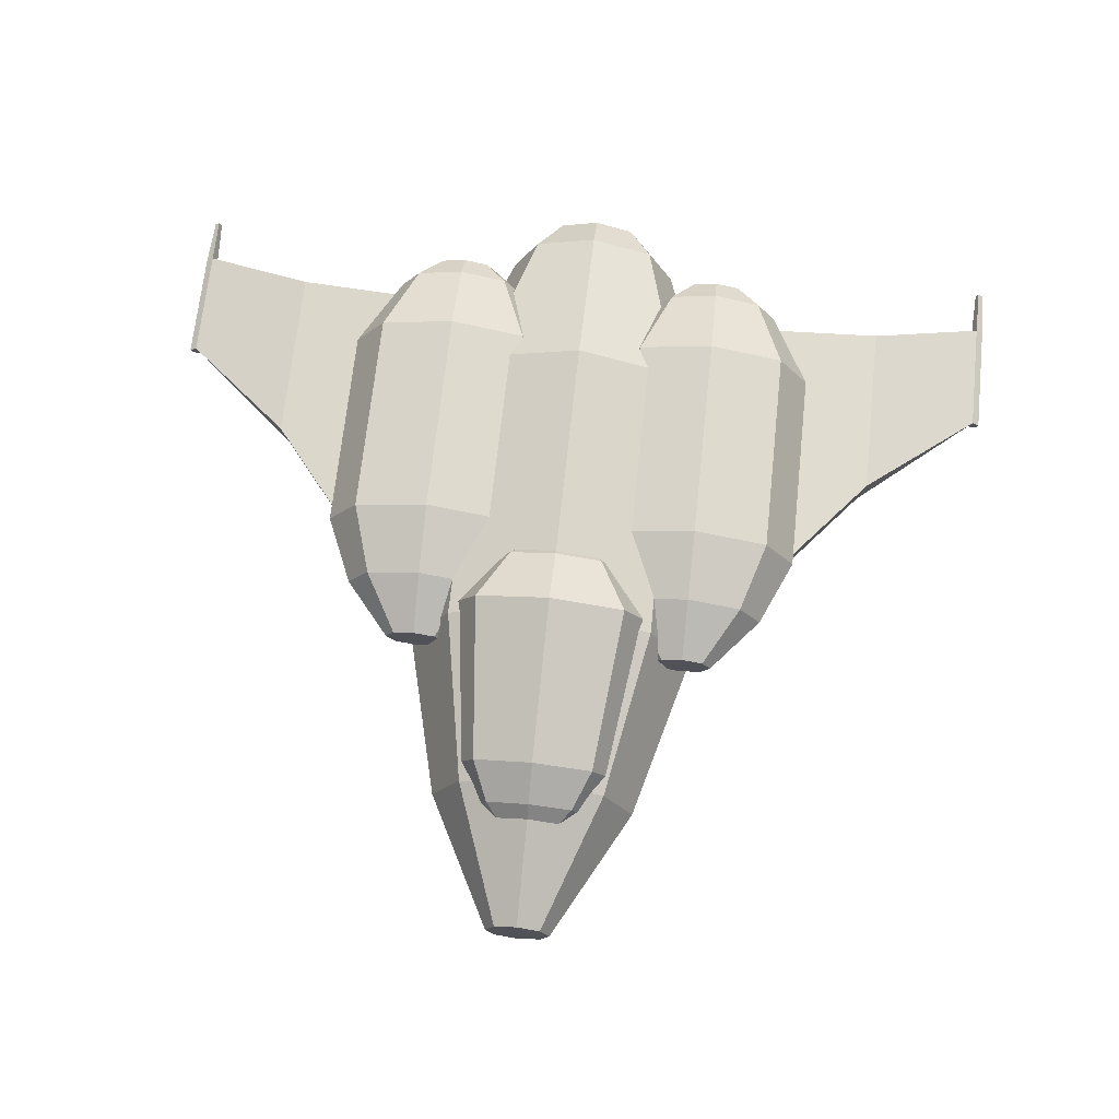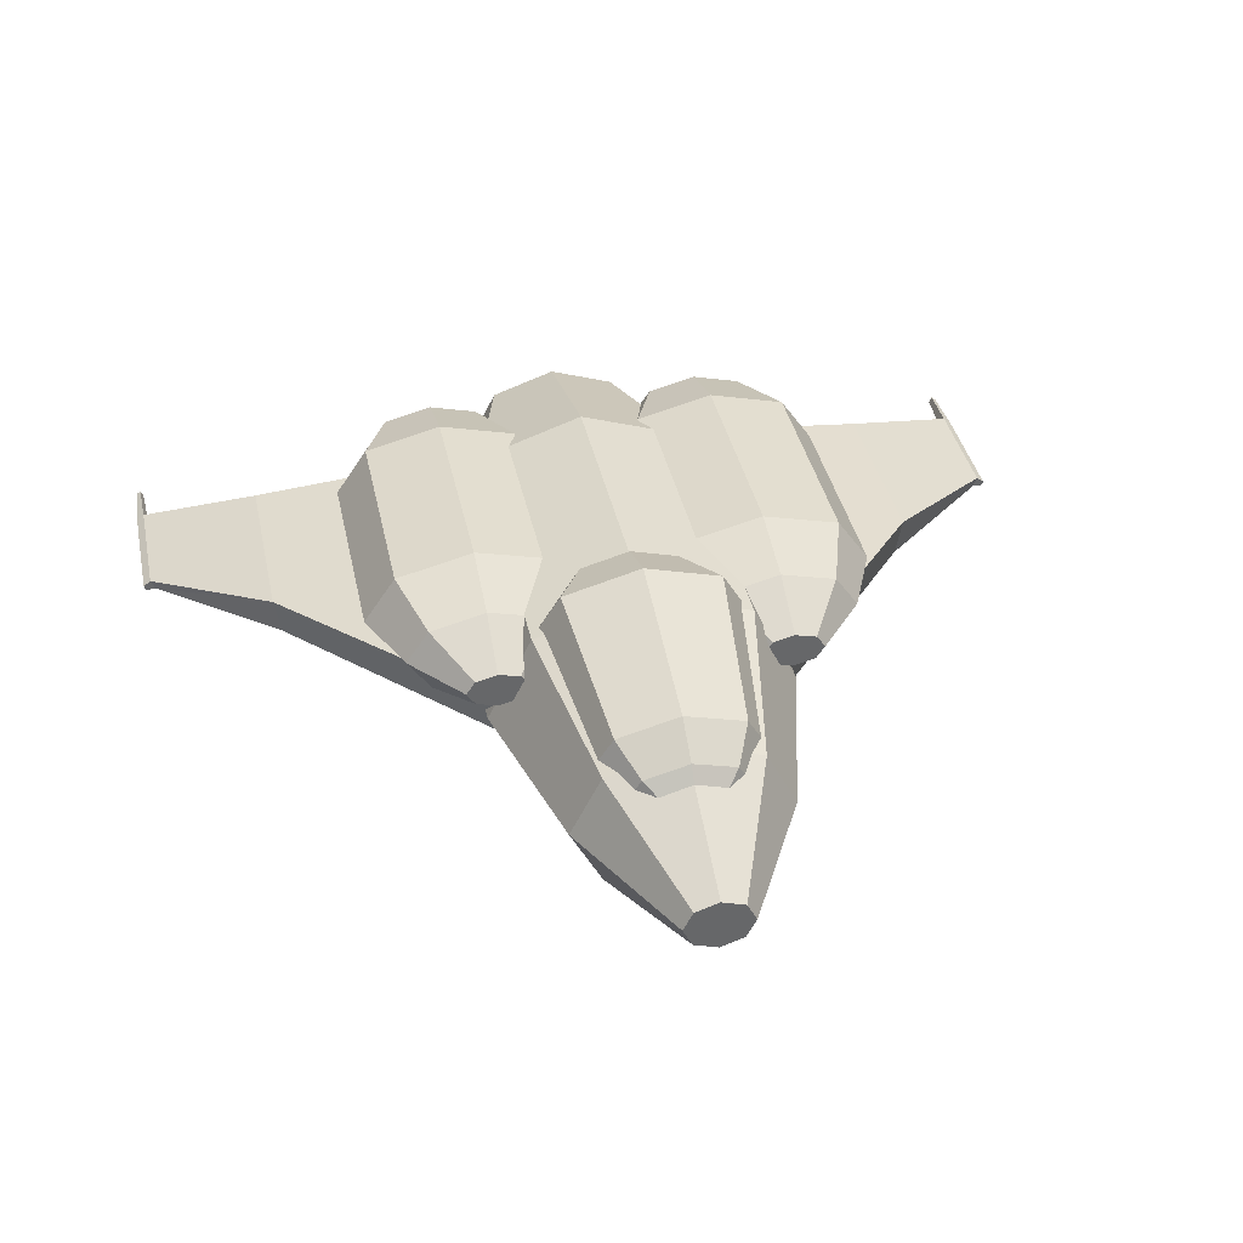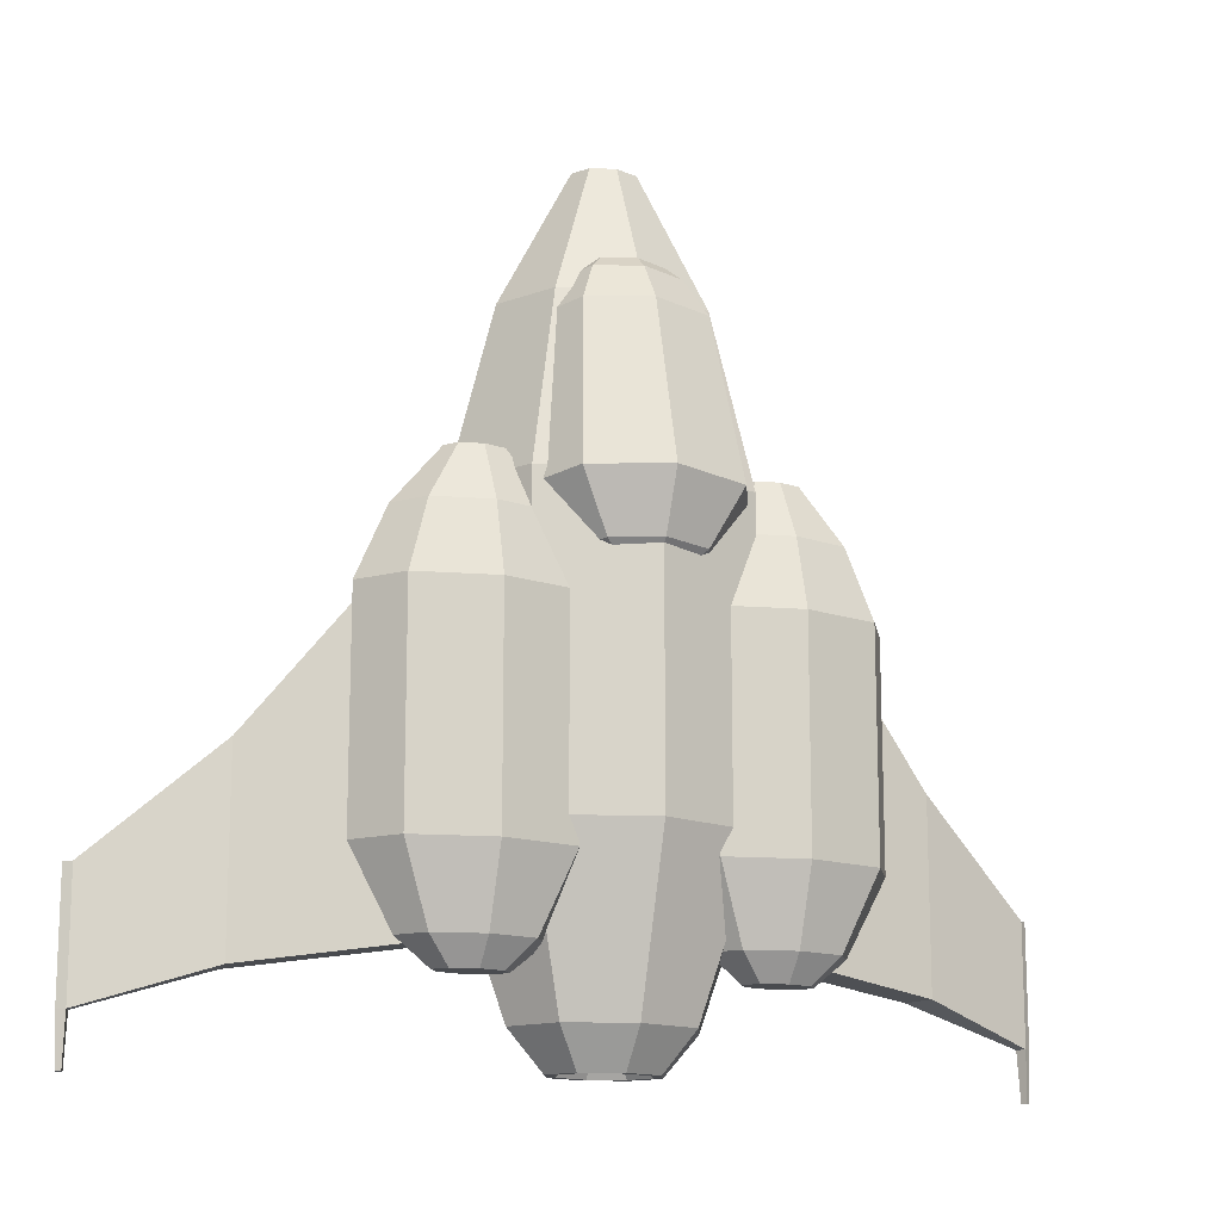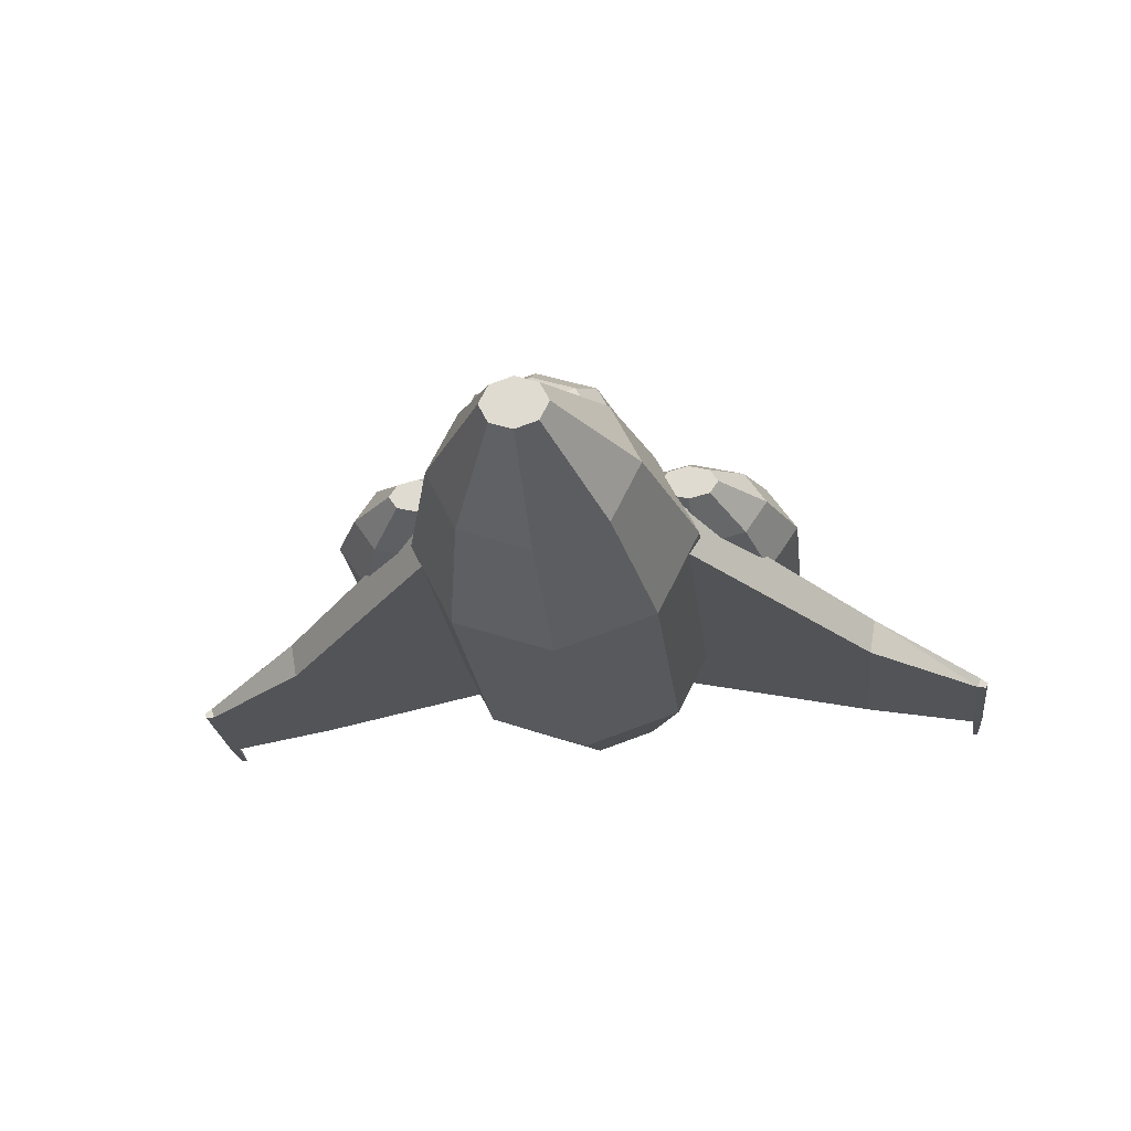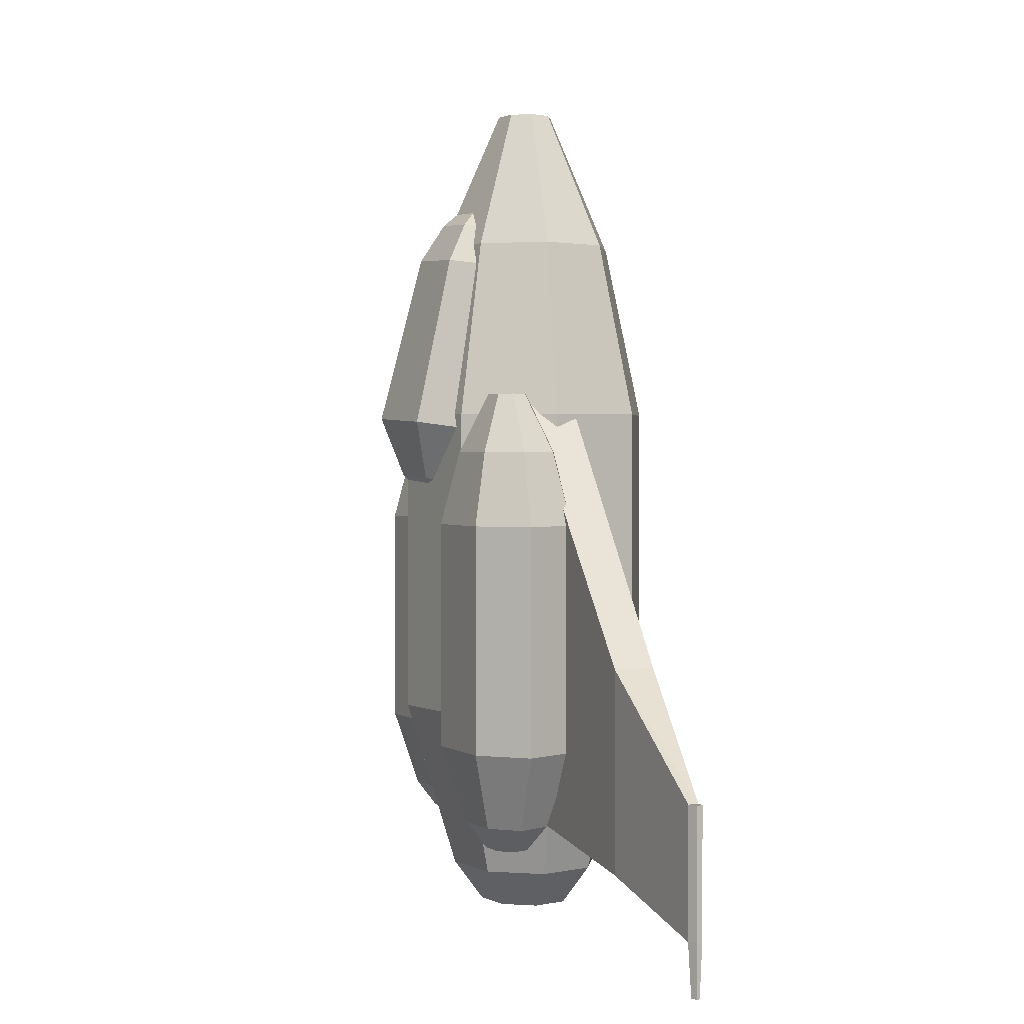
<metadata>
{"format":"obj","ext":"obj","renderer":"f3d","projection":"perspective","resolution":1024,"background":"white","views":[{"elev":68.4,"azim":6.1,"up":"+Y"},{"elev":38.5,"azim":-11.9,"up":"+Y"},{"elev":-14.0,"azim":155.7,"up":"+Z"},{"elev":-23.3,"azim":6.6,"up":"+Y"},{"elev":1.6,"azim":-102.0,"up":"+Z"}]}
</metadata>
<code>
o Cube.001
v 0 1.869 3.215
v 0.7445 1.614 3.215
v 0 2.236 -1.498
v 0 2.236 1.498
v 1.059 1.874 -1.498
v 1.059 1.874 1.498
v 1.498 1 -1.498
v 1.498 1 1.498
v 1.059 0.1263 -1.498
v 1.059 0.1263 1.498
v -0 -0.2356 -1.498
v -0 -0.2356 1.498
v -1.059 0.1263 -1.498
v -1.059 0.1263 1.498
v -1.498 1 -1.498
v -1.498 1 1.498
v -1.059 1.874 -1.498
v -1.059 1.874 1.498
v 1.053 1 3.215
v 0.7445 0.3857 3.215
v -0 0.1313 3.215
v -0.7445 0.3857 3.215
v -1.053 1 3.215
v -0.7445 1.614 3.215
v 0 1.273 4.581
v -0.2342 1.193 4.581
v -0.3311 1 4.581
v -0.2342 0.8068 4.581
v -0 0.7268 4.581
v 0.2342 0.8068 4.581
v 0.3311 1 4.581
v 0.2342 1.193 4.581
v 0 1.741 -3.143
v 0.6347 1.524 -3.143
v 0.8976 1 -3.143
v 0.6347 0.4764 -3.143
v -0 0.2595 -3.143
v -0.6347 0.4764 -3.143
v -0.8976 1 -3.143
v -0.6347 1.524 -3.143
v 0 1.368 -3.529
v 0.3316 1.255 -3.529
v 0.4597 1 -3.529
v 0.3316 0.7448 -3.529
v -0 0.6315 -3.529
v -0.3316 0.7448 -3.529
v -0.4597 1 -3.529
v -0.3316 1.255 -3.529
v 0 1.454 -3.529
v 0.3889 1.321 -3.529
v 0.55 1 -3.529
v 0.3889 0.6791 -3.529
v -0 0.5462 -3.529
v -0.3889 0.6791 -3.529
v -0.55 1 -3.529
v -0.3889 1.321 -3.529
v -0 1 -2.941
v -1.411 2.144 -1.749
v -1.411 2.144 0.4212
v -0.6438 1.951 -1.749
v -0.6438 1.951 0.4212
v -0.3261 1.485 -1.749
v -0.3261 1.485 0.4212
v -0.6438 1.019 -1.749
v -0.6438 1.019 0.4212
v -1.411 0.8264 -1.749
v -1.411 0.8264 0.4212
v -2.178 1.019 -1.749
v -2.178 1.019 0.4212
v -2.496 1.485 -1.749
v -2.496 1.485 0.4212
v -2.178 1.951 -1.749
v -2.178 1.951 0.4212
v -0.8585 1.82 1.12
v -1.411 1.959 1.12
v -0.6297 1.485 1.12
v -0.8585 1.15 1.12
v -1.411 1.011 1.12
v -1.963 1.15 1.12
v -2.192 1.485 1.12
v -1.963 1.82 1.12
v -1.196 1.616 1.687
v -1.411 1.67 1.687
v -1.107 1.485 1.687
v -1.196 1.355 1.687
v -1.411 1.301 1.687
v -1.626 1.355 1.687
v -1.715 1.485 1.687
v -1.626 1.616 1.687
v -1.411 1.894 -2.497
v -0.935 1.774 -2.497
v -0.7379 1.485 -2.497
v -0.935 1.196 -2.497
v -1.411 1.076 -2.497
v -1.887 1.196 -2.497
v -2.084 1.485 -2.497
v -1.887 1.774 -2.497
v -1.411 1.695 -2.757
v -1.167 1.633 -2.757
v -1.066 1.485 -2.757
v -1.167 1.337 -2.757
v -1.411 1.276 -2.757
v -1.655 1.337 -2.757
v -1.756 1.485 -2.757
v -1.655 1.633 -2.757
v -3.232 0.504 -0.8481
v -3.297 0.8822 -0.8481
v -3.232 0.504 -2.725
v -3.297 0.8822 -2.725
v -0.9079 0.8594 2.055
v -0.9864 1.319 2.055
v -0.9079 0.8594 -2.386
v -0.9864 1.319 -2.386
v -4.451 0.4363 -3.102
v -4.451 0.4363 -1.911
v -4.492 0.537 -1.911
v -4.492 0.537 -3.102
v -0 1.855 3.449
v 0.4361 1.719 3.429
v -0.6056 1.905 3.054
v -0.7671 2.269 1.423
v -0.8565 1.45 2.987
v -1.085 1.693 1.338
v -0.6056 0.9954 2.92
v -0.7671 1.117 1.253
v -0 0.8071 2.892
v 0 0.8786 1.218
v 0.6056 0.9954 2.92
v 0.7671 1.117 1.253
v 0.8565 1.45 2.987
v 1.085 1.693 1.338
v 0.6056 1.905 3.054
v 0.7671 2.269 1.423
v -0 2.093 3.081
v 0 2.508 1.458
v 0.6168 1.392 3.381
v 0.4361 1.065 3.333
v -0 0.9289 3.313
v -0.4361 1.065 3.333
v -0.6168 1.392 3.381
v -0.4361 1.719 3.429
v 0.1696 1.472 3.72
v -0 1.525 3.727
v 0.2399 1.345 3.701
v 0.1696 1.218 3.682
v -0 1.165 3.674
v -0.1696 1.218 3.682
v -0.2399 1.345 3.701
v -0.1696 1.472 3.72
v 0 2.277 0.8777
v 0.4759 2.129 0.8559
v 0.6731 1.772 0.8033
v 0.4759 1.415 0.7506
v 0 1.267 0.7288
v -0.4759 1.415 0.7506
v -0.6731 1.772 0.8033
v -0.4759 2.129 0.8559
v 0 2.059 0.6551
v 0.2441 1.983 0.644
v 0.3452 1.799 0.6169
v 0.2441 1.616 0.5899
v 0 1.54 0.5787
v -0.2441 1.616 0.5899
v -0.3452 1.799 0.6169
v -0.2441 1.983 0.644
v -4.567 0.4796 -3.102
v -4.567 0.4796 -1.911
v -4.545 0.4252 -1.911
v -4.545 0.4252 -3.102
v -4.501 0.5098 -3.594
v -4.476 0.4497 -3.594
v -4.545 0.4756 -3.594
v -4.532 0.4431 -3.594
v 1.411 2.144 -1.749
v 1.411 2.144 0.4212
v 0.6438 1.951 -1.749
v 0.6438 1.951 0.4212
v 0.3261 1.485 -1.749
v 0.3261 1.485 0.4212
v 0.6438 1.019 -1.749
v 0.6438 1.019 0.4212
v 1.411 0.8264 -1.749
v 1.411 0.8264 0.4212
v 2.178 1.019 -1.749
v 2.178 1.019 0.4212
v 2.496 1.485 -1.749
v 2.496 1.485 0.4212
v 2.178 1.951 -1.749
v 2.178 1.951 0.4212
v 0.8585 1.82 1.12
v 1.411 1.959 1.12
v 0.6297 1.485 1.12
v 0.8585 1.15 1.12
v 1.411 1.011 1.12
v 1.963 1.15 1.12
v 2.192 1.485 1.12
v 1.963 1.82 1.12
v 1.196 1.616 1.687
v 1.411 1.67 1.687
v 1.107 1.485 1.687
v 1.196 1.355 1.687
v 1.411 1.301 1.687
v 1.626 1.355 1.687
v 1.715 1.485 1.687
v 1.626 1.616 1.687
v 1.411 1.894 -2.497
v 0.935 1.774 -2.497
v 0.7379 1.485 -2.497
v 0.935 1.196 -2.497
v 1.411 1.076 -2.497
v 1.887 1.196 -2.497
v 2.084 1.485 -2.497
v 1.887 1.774 -2.497
v 1.411 1.695 -2.757
v 1.167 1.633 -2.757
v 1.066 1.485 -2.757
v 1.167 1.337 -2.757
v 1.411 1.276 -2.757
v 1.655 1.337 -2.757
v 1.756 1.485 -2.757
v 1.655 1.633 -2.757
v 3.232 0.504 -0.8481
v 3.297 0.8822 -0.8481
v 3.232 0.504 -2.725
v 3.297 0.8822 -2.725
v 0.9079 0.8594 2.055
v 0.9864 1.319 2.055
v 0.9079 0.8594 -2.386
v 0.9864 1.319 -2.386
v 4.451 0.4363 -3.102
v 4.451 0.4363 -1.911
v 4.492 0.537 -1.911
v 4.492 0.537 -3.102
v 4.567 0.4796 -3.102
v 4.567 0.4796 -1.911
v 4.545 0.4252 -1.911
v 4.545 0.4252 -3.102
v 4.501 0.5098 -3.594
v 4.476 0.4497 -3.594
v 4.545 0.4756 -3.594
v 4.532 0.4431 -3.594
f 1 26 25
f 18 23 24
f 4 5 3
f 22 27 23
f 10 19 20
f 6 7 5
f 21 30 29
f 4 2 6
f 7 10 9
f 1 32 2
f 14 23 16
f 10 11 9
f 21 28 22
f 6 19 8
f 11 14 13
f 29 30 32
f 12 22 14
f 14 15 13
f 4 24 1
f 24 27 26
f 16 17 15
f 20 31 30
f 12 20 21
f 18 3 17
f 11 38 37
f 2 31 19
f 38 55 54
f 3 34 33
f 5 35 34
f 13 39 38
f 3 40 17
f 9 35 7
f 17 39 15
f 11 36 9
f 47 48 57
f 37 52 36
f 34 51 50
f 40 55 39
f 37 54 53
f 36 51 35
f 33 50 49
f 33 56 40
f 42 49 50
f 43 50 51
f 43 52 44
f 44 53 45
f 46 53 54
f 47 54 55
f 47 56 48
f 48 49 41
f 45 46 57
f 43 44 57
f 41 42 57
f 48 41 57
f 46 47 57
f 44 45 57
f 42 43 57
f 59 60 58
f 61 62 60
f 63 64 62
f 64 67 66
f 67 68 66
f 69 70 68
f 67 77 78
f 71 72 70
f 73 58 72
f 60 92 91
f 77 84 85
f 73 80 81
f 61 76 63
f 67 79 69
f 59 81 75
f 59 74 61
f 65 76 77
f 69 80 71
f 86 85 83
f 75 82 74
f 75 89 83
f 79 88 80
f 78 85 86
f 74 84 76
f 81 88 89
f 78 87 79
f 94 101 93
f 66 95 94
f 58 97 72
f 58 91 90
f 64 92 62
f 68 96 95
f 66 93 64
f 72 96 70
f 103 104 105
f 91 100 99
f 97 104 96
f 94 103 102
f 93 100 92
f 90 99 98
f 90 105 97
f 95 104 103
f 109 116 107
f 109 112 108
f 113 110 112
f 111 106 110
f 112 106 108
f 113 107 111
f 114 170 117
f 108 115 114
f 109 114 117
f 107 115 106
f 119 144 136
f 128 136 137
f 120 135 121
f 141 148 149
f 134 119 132
f 125 122 123
f 139 148 140
f 134 141 118
f 127 124 125
f 118 149 143
f 126 139 124
f 128 127 129
f 118 142 119
f 132 136 130
f 130 129 131
f 146 145 143
f 120 140 141
f 133 130 131
f 126 137 138
f 137 144 145
f 135 132 133
f 138 145 146
f 124 140 122
f 122 121 123
f 133 152 151
f 138 147 139
f 154 161 153
f 127 155 154
f 135 157 121
f 135 151 150
f 129 152 131
f 125 156 155
f 127 153 129
f 121 156 123
f 163 164 165
f 151 160 159
f 157 164 156
f 154 163 162
f 153 160 152
f 150 159 158
f 150 165 157
f 155 164 163
f 115 167 168
f 167 169 168
f 115 169 114
f 117 167 116
f 171 172 170
f 169 172 173
f 169 171 114
f 166 170 172
f 174 176 177
f 177 176 178
f 178 180 181
f 180 182 183
f 183 182 184
f 185 184 186
f 183 194 193
f 187 186 188
f 189 188 174
f 176 207 208
f 193 201 200
f 189 197 196
f 177 179 192
f 183 185 195
f 175 191 197
f 175 177 190
f 181 193 192
f 185 187 196
f 202 198 201
f 191 190 198
f 191 199 205
f 195 196 204
f 194 202 201
f 190 192 200
f 197 205 204
f 194 195 203
f 210 209 217
f 182 210 211
f 174 188 213
f 174 206 207
f 180 178 208
f 184 211 212
f 182 180 209
f 188 186 212
f 219 221 220
f 207 215 216
f 213 212 220
f 210 218 219
f 209 208 216
f 206 214 215
f 206 213 221
f 211 219 220
f 225 223 232
f 225 224 228
f 229 228 226
f 227 226 222
f 228 224 222
f 229 227 223
f 233 238 239
f 224 230 231
f 225 233 230
f 223 222 231
f 231 236 235
f 235 236 237
f 231 230 237
f 233 232 235
f 239 238 240
f 234 237 241
f 237 230 239
f 234 240 238
f 1 24 26
f 18 16 23
f 4 6 5
f 22 28 27
f 10 8 19
f 6 8 7
f 21 20 30
f 4 1 2
f 7 8 10
f 1 25 32
f 14 22 23
f 10 12 11
f 21 29 28
f 6 2 19
f 11 12 14
f 31 32 30
f 32 25 29
f 25 26 28
f 26 27 28
f 28 29 25
f 12 21 22
f 14 16 15
f 4 18 24
f 24 23 27
f 16 18 17
f 20 19 31
f 12 10 20
f 18 4 3
f 11 13 38
f 2 32 31
f 38 39 55
f 3 5 34
f 5 7 35
f 13 15 39
f 3 33 40
f 9 36 35
f 17 40 39
f 11 37 36
f 37 53 52
f 34 35 51
f 40 56 55
f 37 38 54
f 36 52 51
f 33 34 50
f 33 49 56
f 42 41 49
f 43 42 50
f 43 51 52
f 44 52 53
f 46 45 53
f 47 46 54
f 47 55 56
f 48 56 49
f 59 61 60
f 61 63 62
f 63 65 64
f 64 65 67
f 67 69 68
f 69 71 70
f 67 65 77
f 71 73 72
f 73 59 58
f 60 62 92
f 77 76 84
f 73 71 80
f 61 74 76
f 67 78 79
f 59 73 81
f 59 75 74
f 65 63 76
f 69 79 80
f 84 82 85
f 82 83 85
f 83 89 86
f 89 88 87
f 86 89 87
f 75 83 82
f 75 81 89
f 79 87 88
f 78 77 85
f 74 82 84
f 81 80 88
f 78 86 87
f 94 102 101
f 66 68 95
f 58 90 97
f 58 60 91
f 64 93 92
f 68 70 96
f 66 94 93
f 72 97 96
f 105 98 102
f 98 99 101
f 99 100 101
f 101 102 98
f 102 103 105
f 91 92 100
f 97 105 104
f 94 95 103
f 93 101 100
f 90 91 99
f 90 98 105
f 95 96 104
f 109 117 116
f 109 113 112
f 113 111 110
f 111 107 106
f 112 110 106
f 113 109 107
f 114 171 170
f 108 106 115
f 109 108 114
f 107 116 115
f 119 142 144
f 128 130 136
f 120 134 135
f 141 140 148
f 134 118 119
f 125 124 122
f 139 147 148
f 134 120 141
f 127 126 124
f 118 141 149
f 126 138 139
f 128 126 127
f 118 143 142
f 132 119 136
f 130 128 129
f 144 142 145
f 142 143 145
f 143 149 147
f 149 148 147
f 147 146 143
f 120 122 140
f 133 132 130
f 126 128 137
f 137 136 144
f 135 134 132
f 138 137 145
f 124 139 140
f 122 120 121
f 133 131 152
f 138 146 147
f 154 162 161
f 127 125 155
f 135 150 157
f 135 133 151
f 129 153 152
f 125 123 156
f 127 154 153
f 121 157 156
f 165 158 162
f 158 159 161
f 159 160 161
f 161 162 158
f 162 163 165
f 151 152 160
f 157 165 164
f 154 155 163
f 153 161 160
f 150 151 159
f 150 158 165
f 155 156 164
f 115 116 167
f 167 166 169
f 115 168 169
f 117 166 167
f 171 173 172
f 169 166 172
f 169 173 171
f 166 117 170
f 174 177 175
f 177 178 179
f 178 181 179
f 180 183 181
f 183 184 185
f 185 186 187
f 183 193 181
f 187 188 189
f 189 174 175
f 176 208 178
f 193 200 192
f 189 196 187
f 177 192 190
f 183 195 194
f 175 197 189
f 175 190 191
f 181 192 179
f 185 196 195
f 200 201 198
f 198 202 199
f 199 202 205
f 205 203 204
f 202 203 205
f 191 198 199
f 191 205 197
f 195 204 203
f 194 201 193
f 190 200 198
f 197 204 196
f 194 203 202
f 210 217 218
f 182 211 184
f 174 213 206
f 174 207 176
f 180 208 209
f 184 212 186
f 182 209 210
f 188 212 213
f 221 218 214
f 214 217 215
f 215 217 216
f 217 214 218
f 218 221 219
f 207 216 208
f 213 220 221
f 210 219 211
f 209 216 217
f 206 215 207
f 206 221 214
f 211 220 212
f 225 232 233
f 225 228 229
f 229 226 227
f 227 222 223
f 228 222 226
f 229 223 225
f 233 239 230
f 224 231 222
f 225 230 224
f 223 231 232
f 231 235 232
f 235 237 234
f 231 237 236
f 233 235 234
f 239 240 241
f 234 241 240
f 237 239 241
f 234 238 233

</code>
